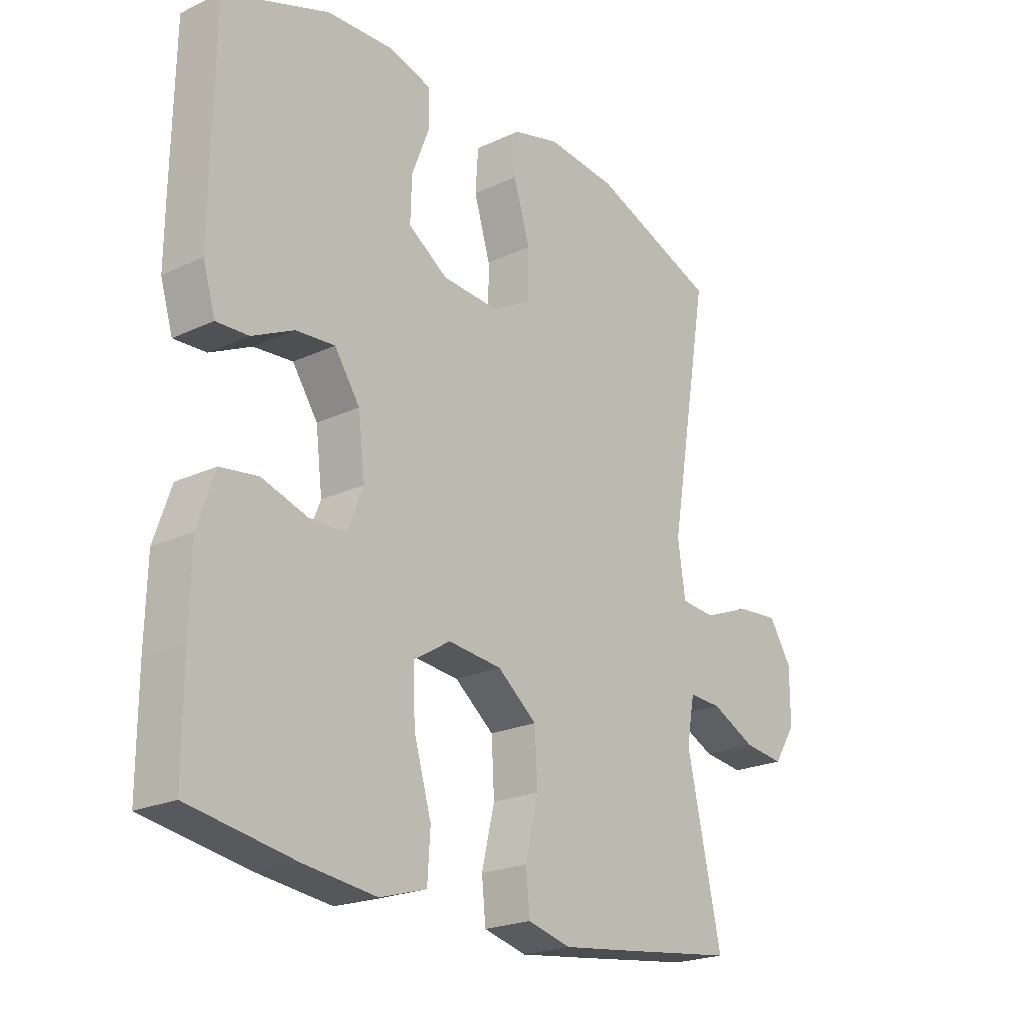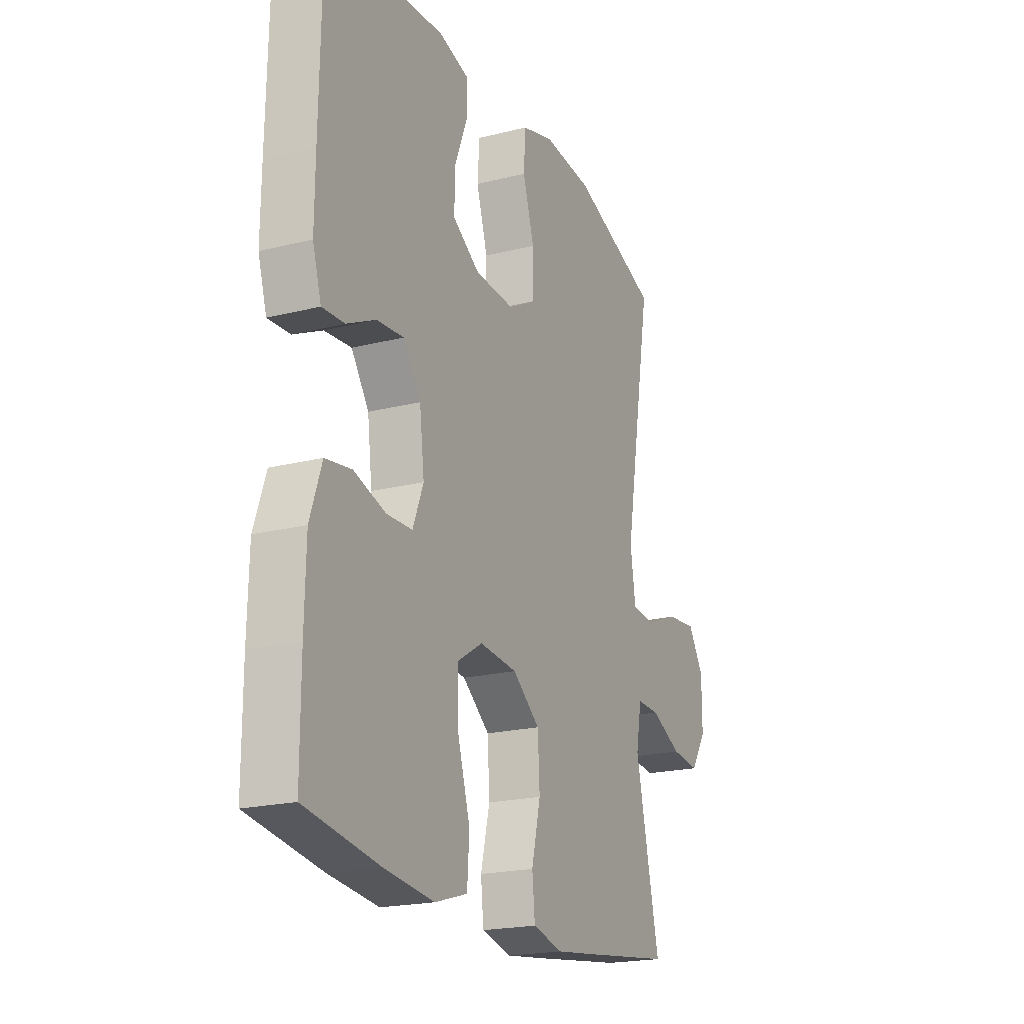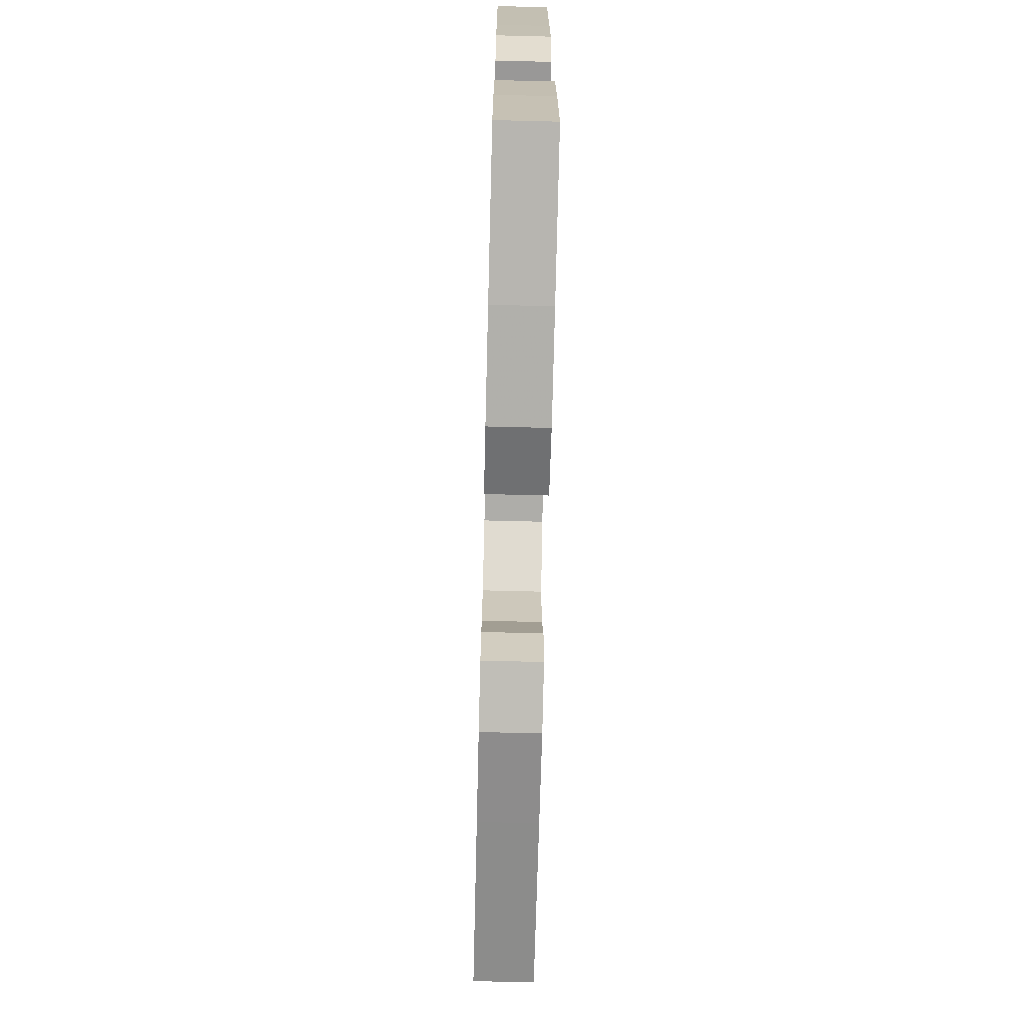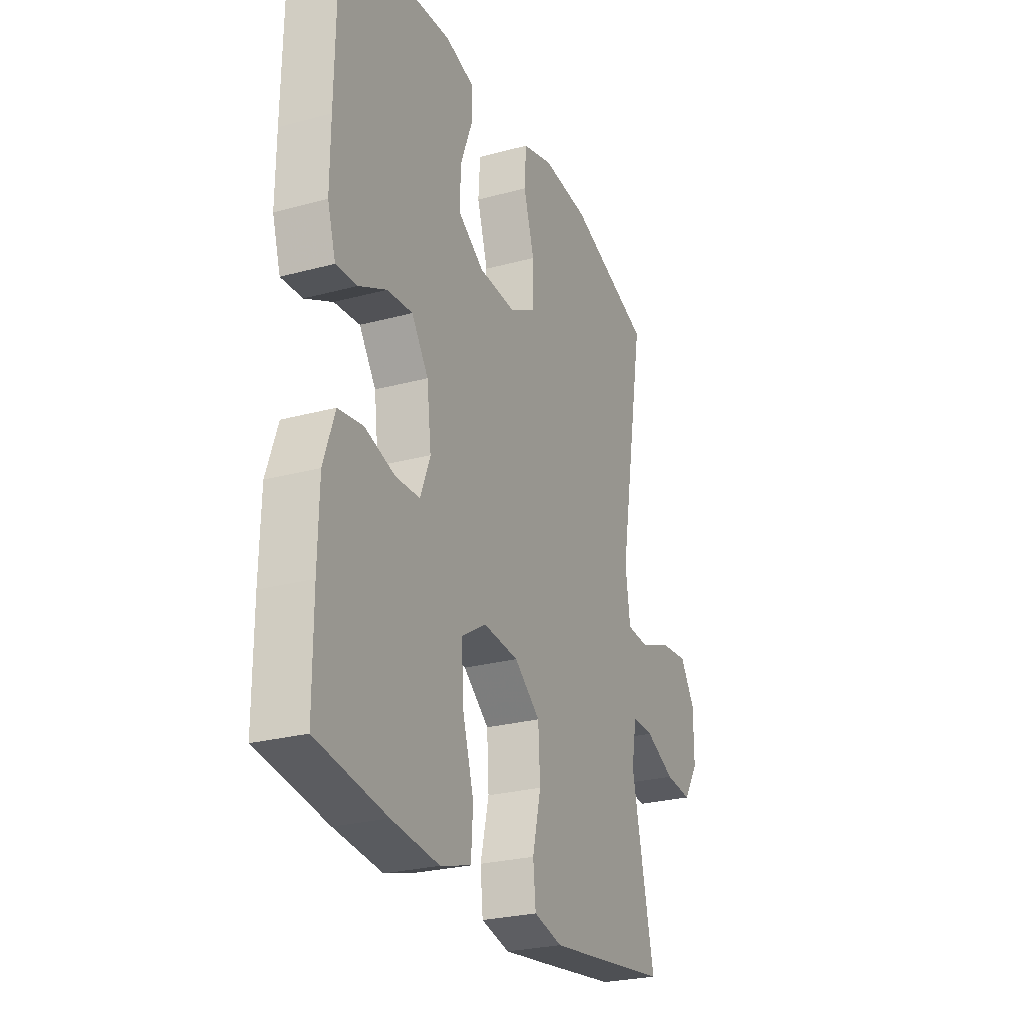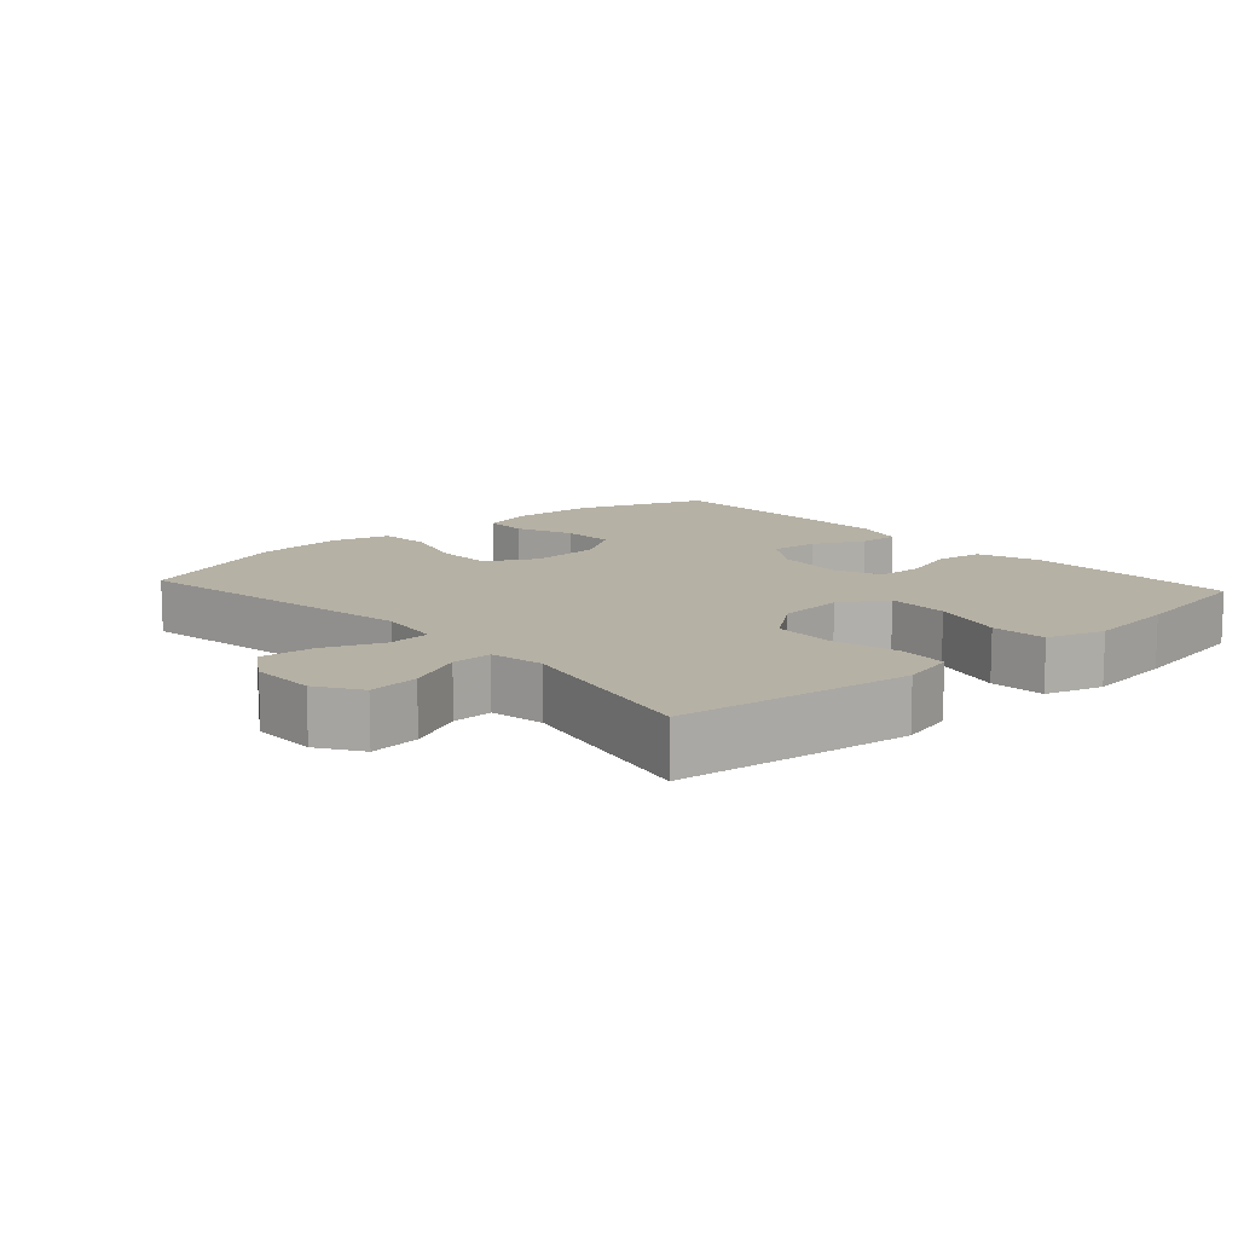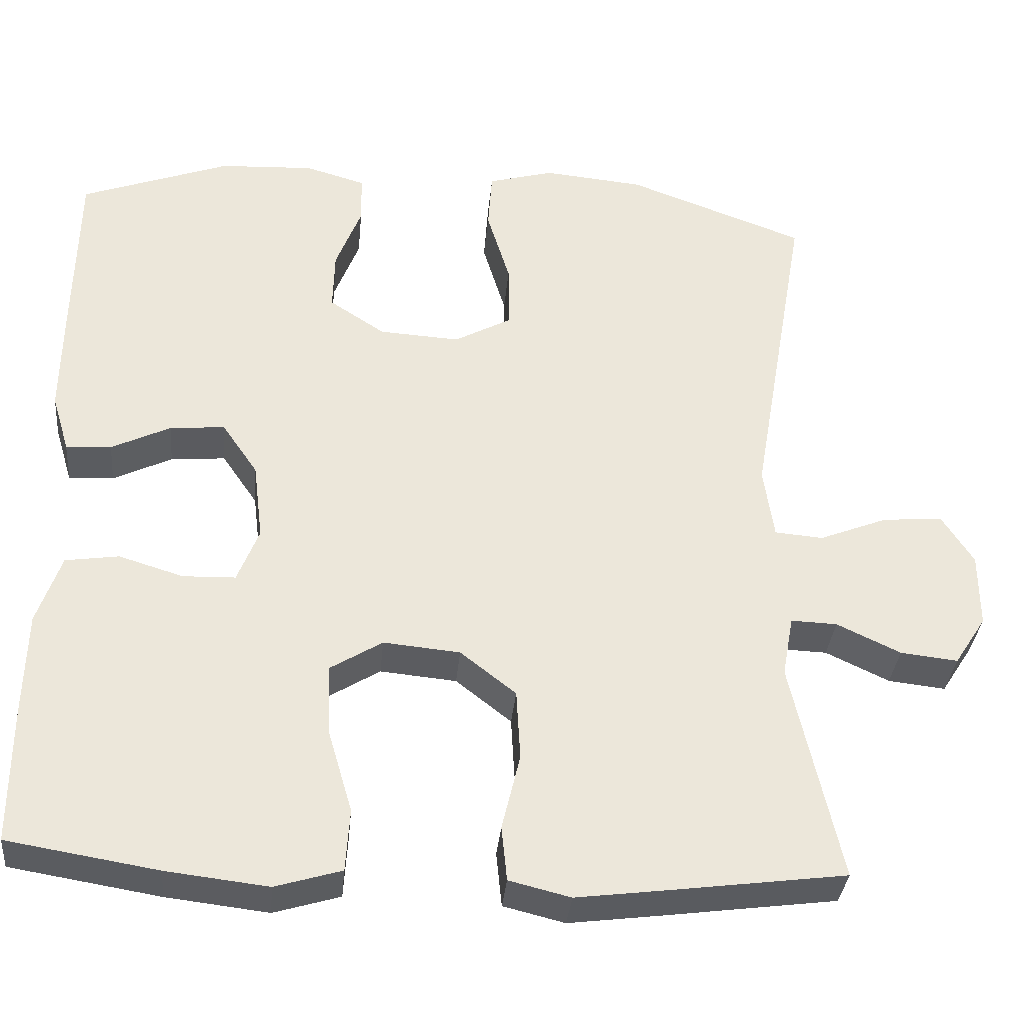
<metadata>
{"format":"obj","ext":"obj","renderer":"f3d","projection":"perspective","resolution":1024,"background":"white","views":[{"elev":-22.2,"azim":-51.0,"up":"+Z"},{"elev":-20.4,"azim":-65.2,"up":"+Z"},{"elev":-71.7,"azim":-91.4,"up":"+Z"},{"elev":-26.0,"azim":-66.7,"up":"+Z"},{"elev":12.0,"azim":138.0,"up":"+Y"},{"elev":-34.6,"azim":-5.3,"up":"+Z"}]}
</metadata>
<code>
v -0.5 0.07 0.5
v -0.313 0.07 0.569
v -0.194 0.07 0.575
v -0.118 0.07 0.553
v -0.117 0.07 0.491
v -0.149 0.07 0.408
v -0.151 0.07 0.332
v -0.081 0.07 0.286
v 0.02 0.07 0.28
v 0.091 0.07 0.319
v 0.091 0.07 0.402
v 0.062 0.07 0.498
v 0.067 0.07 0.572
v 0.15 0.07 0.595
v 0.276 0.07 0.583
v 0.5 0.07 0.5
v 0.428 0.07 0.081
v 0.441 0.07 -0.01
v 0.502 0.07 -0.015
v 0.587 0.07 0.019
v 0.663 0.07 0.026
v 0.703 0.07 -0.037
v 0.703 0.07 -0.131
v 0.663 0.07 -0.193
v 0.591 0.07 -0.185
v 0.511 0.07 -0.147
v 0.453 0.07 -0.145
v 0.439 0.07 -0.222
v 0.5 0.07 -0.5
v 0.283 0.07 -0.529
v 0.167 0.07 -0.544
v 0.09 0.07 -0.525
v 0.083 0.07 -0.456
v 0.106 0.07 -0.36
v 0.101 0.07 -0.271
v 0.031 0.07 -0.216
v -0.065 0.07 -0.207
v -0.131 0.07 -0.248
v -0.127 0.07 -0.337
v -0.096 0.07 -0.442
v -0.101 0.07 -0.521
v -0.184 0.07 -0.546
v -0.312 0.07 -0.531
v -0.5 0.07 -0.5
v -0.5 0.07 -0.328
v -0.497 0.07 -0.197
v -0.467 0.07 -0.109
v -0.4 0.07 -0.099
v -0.319 0.07 -0.124
v -0.253 0.07 -0.122
v -0.226 0.07 -0.053
v -0.238 0.07 0.045
v -0.283 0.07 0.111
v -0.352 0.07 0.105
v -0.426 0.07 0.069
v -0.483 0.07 0.066
v -0.505 0.07 0.139
v -0.504 0.07 0.256
v -0.5 0 0.5
v -0.313 0 0.569
v -0.194 0 0.575
v -0.118 0 0.553
v -0.117 0 0.491
v -0.149 0 0.408
v -0.151 0 0.332
v -0.081 0 0.286
v 0.02 0 0.28
v 0.091 0 0.319
v 0.091 0 0.402
v 0.062 0 0.498
v 0.067 0 0.572
v 0.15 0 0.595
v 0.276 0 0.583
v 0.5 0 0.5
v 0.428 0 0.081
v 0.441 0 -0.01
v 0.502 0 -0.015
v 0.587 0 0.019
v 0.663 0 0.026
v 0.703 0 -0.037
v 0.703 0 -0.131
v 0.663 0 -0.193
v 0.591 0 -0.185
v 0.511 0 -0.147
v 0.453 0 -0.145
v 0.439 0 -0.222
v 0.5 0 -0.5
v 0.283 0 -0.529
v 0.167 0 -0.544
v 0.09 0 -0.525
v 0.083 0 -0.456
v 0.106 0 -0.36
v 0.101 0 -0.271
v 0.031 0 -0.216
v -0.065 0 -0.207
v -0.131 0 -0.248
v -0.127 0 -0.337
v -0.096 0 -0.442
v -0.101 0 -0.521
v -0.184 0 -0.546
v -0.312 0 -0.531
v -0.5 0 -0.5
v -0.5 0 -0.328
v -0.497 0 -0.197
v -0.467 0 -0.109
v -0.4 0 -0.099
v -0.319 0 -0.124
v -0.253 0 -0.122
v -0.226 0 -0.053
v -0.238 0 0.045
v -0.283 0 0.111
v -0.352 0 0.105
v -0.426 0 0.069
v -0.483 0 0.066
v -0.505 0 0.139
v -0.504 0 0.256
f 4 5 6
f 3 4 6
f 2 3 6
f 1 2 6
f 58 1 6
f 57 58 6
f 56 57 6
f 55 56 6
f 54 55 6
f 53 54 6 7
f 52 53 7 8
f 51 52 8 9
f 50 51 9 10
f 47 48 49
f 46 47 49
f 45 46 49
f 44 45 49
f 43 44 49
f 42 43 49
f 41 42 49
f 40 41 49
f 39 40 49
f 38 39 49 50
f 37 38 50 10
f 32 33 34
f 31 32 34
f 30 31 34
f 29 30 34
f 28 29 34
f 27 28 34 35
f 24 25 26
f 23 24 26
f 22 23 26
f 21 22 26
f 20 21 26
f 19 20 26
f 18 19 26 27
f 27 35 36
f 18 27 36
f 17 18 36
f 15 16 17
f 14 15 17
f 13 14 17
f 12 13 17
f 11 12 17
f 17 36 37 10
f 10 11 17
f 64 63 62
f 64 62 61
f 64 61 60
f 64 60 59
f 64 59 116
f 64 116 115
f 64 115 114
f 64 114 113
f 64 113 112
f 65 64 112 111
f 66 65 111 110
f 67 66 110 109
f 68 67 109 108
f 107 106 105
f 107 105 104
f 107 104 103
f 107 103 102
f 107 102 101
f 107 101 100
f 107 100 99
f 107 99 98
f 107 98 97
f 108 107 97 96
f 68 108 96 95
f 92 91 90
f 92 90 89
f 92 89 88
f 92 88 87
f 92 87 86
f 93 92 86 85
f 84 83 82
f 84 82 81
f 84 81 80
f 84 80 79
f 84 79 78
f 84 78 77
f 85 84 77 76
f 94 93 85
f 94 85 76
f 94 76 75
f 75 74 73
f 75 73 72
f 75 72 71
f 75 71 70
f 75 70 69
f 68 95 94 75
f 75 69 68
f 1 59 60 2
f 2 60 61 3
f 3 61 62 4
f 4 62 63 5
f 5 63 64 6
f 6 64 65 7
f 7 65 66 8
f 8 66 67 9
f 9 67 68 10
f 10 68 69 11
f 11 69 70 12
f 12 70 71 13
f 13 71 72 14
f 14 72 73 15
f 15 73 74 16
f 16 74 75 17
f 17 75 76 18
f 18 76 77 19
f 19 77 78 20
f 20 78 79 21
f 21 79 80 22
f 22 80 81 23
f 23 81 82 24
f 24 82 83 25
f 25 83 84 26
f 26 84 85 27
f 27 85 86 28
f 28 86 87 29
f 29 87 88 30
f 30 88 89 31
f 31 89 90 32
f 32 90 91 33
f 33 91 92 34
f 34 92 93 35
f 35 93 94 36
f 36 94 95 37
f 37 95 96 38
f 38 96 97 39
f 39 97 98 40
f 40 98 99 41
f 41 99 100 42
f 42 100 101 43
f 43 101 102 44
f 44 102 103 45
f 45 103 104 46
f 46 104 105 47
f 47 105 106 48
f 48 106 107 49
f 49 107 108 50
f 50 108 109 51
f 51 109 110 52
f 52 110 111 53
f 53 111 112 54
f 54 112 113 55
f 55 113 114 56
f 56 114 115 57
f 57 115 116 58
f 58 116 59 1

</code>
